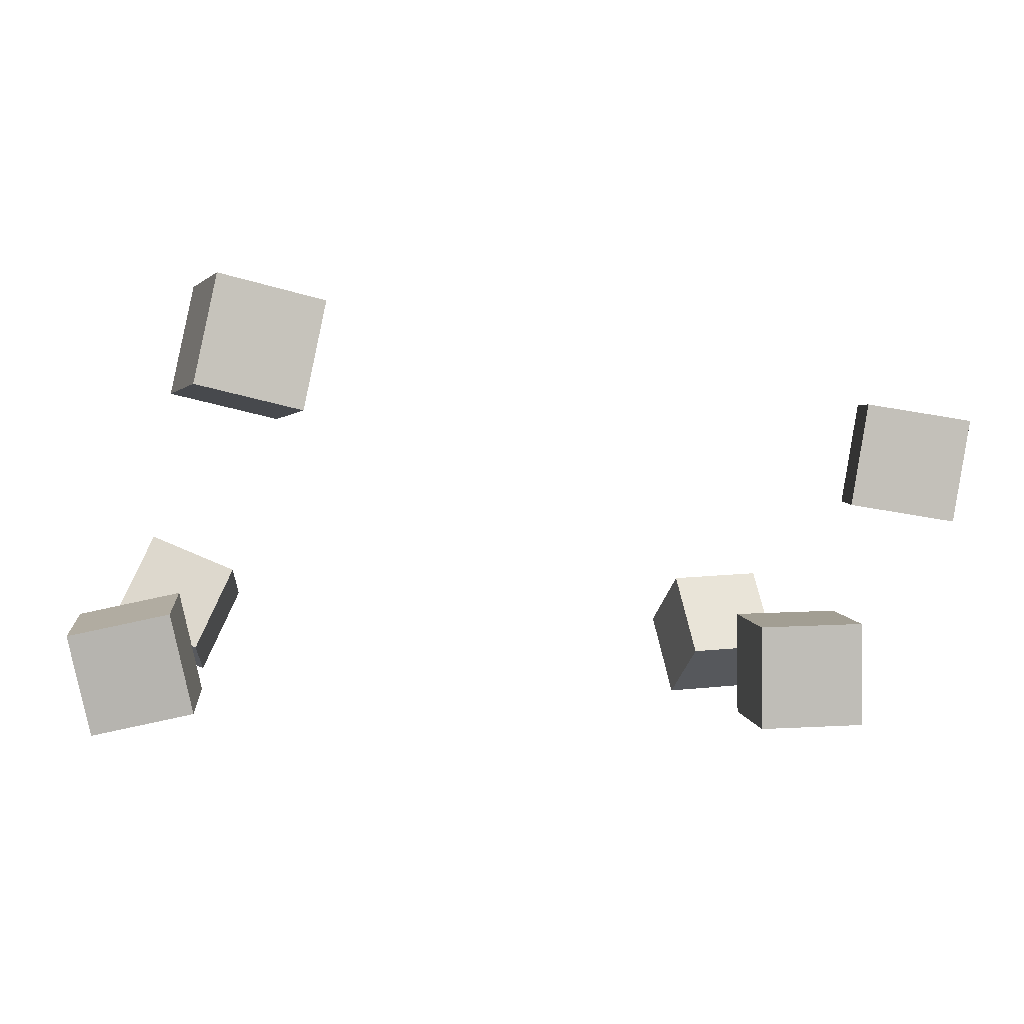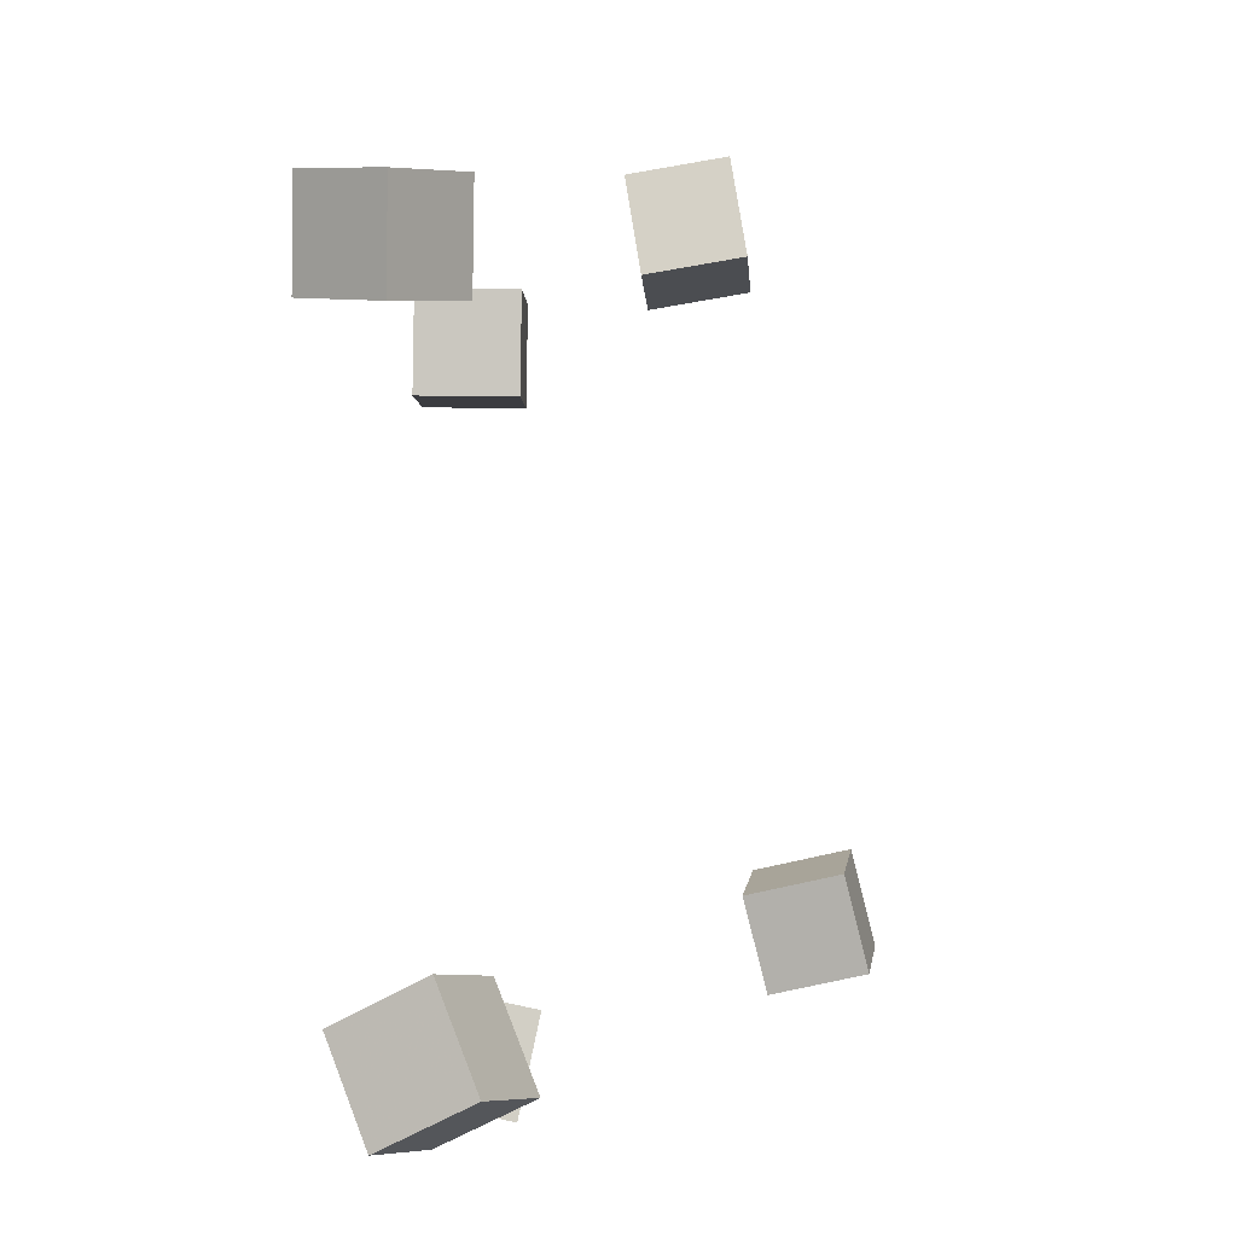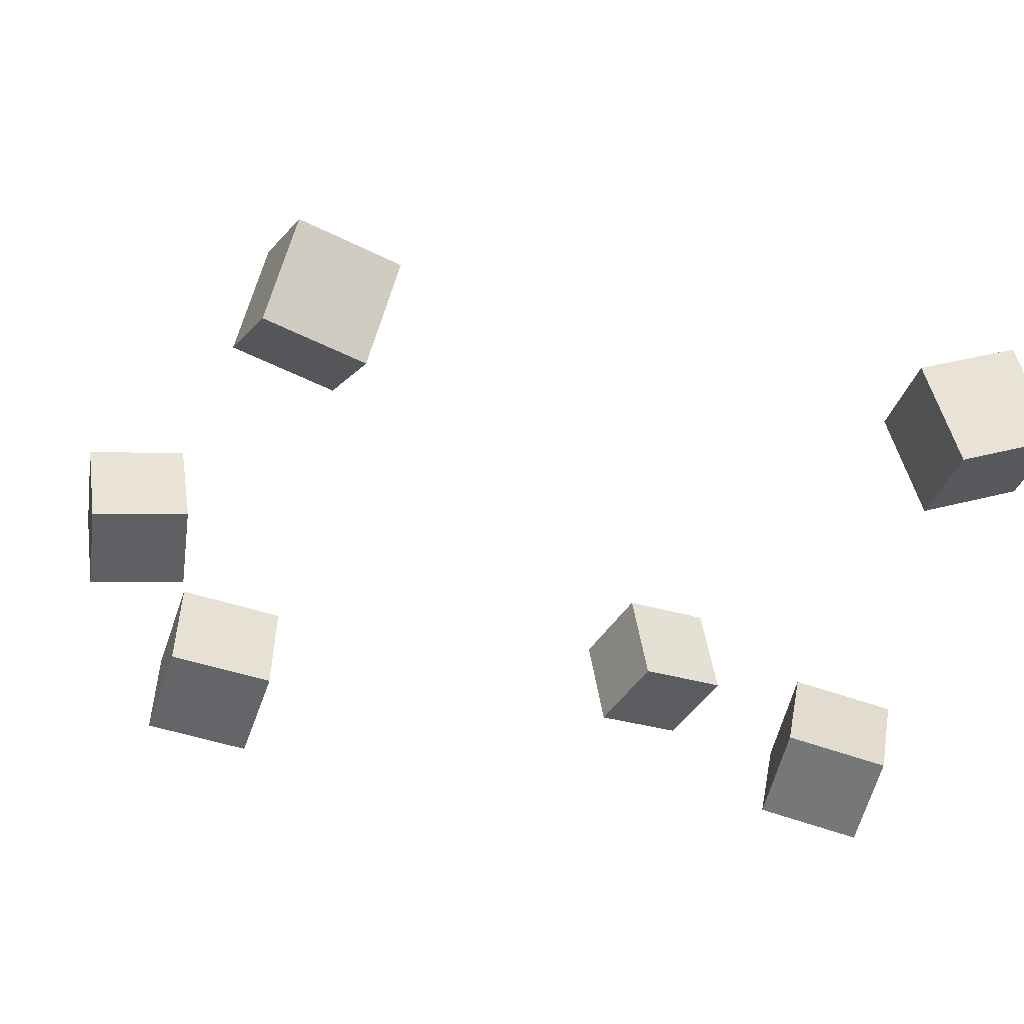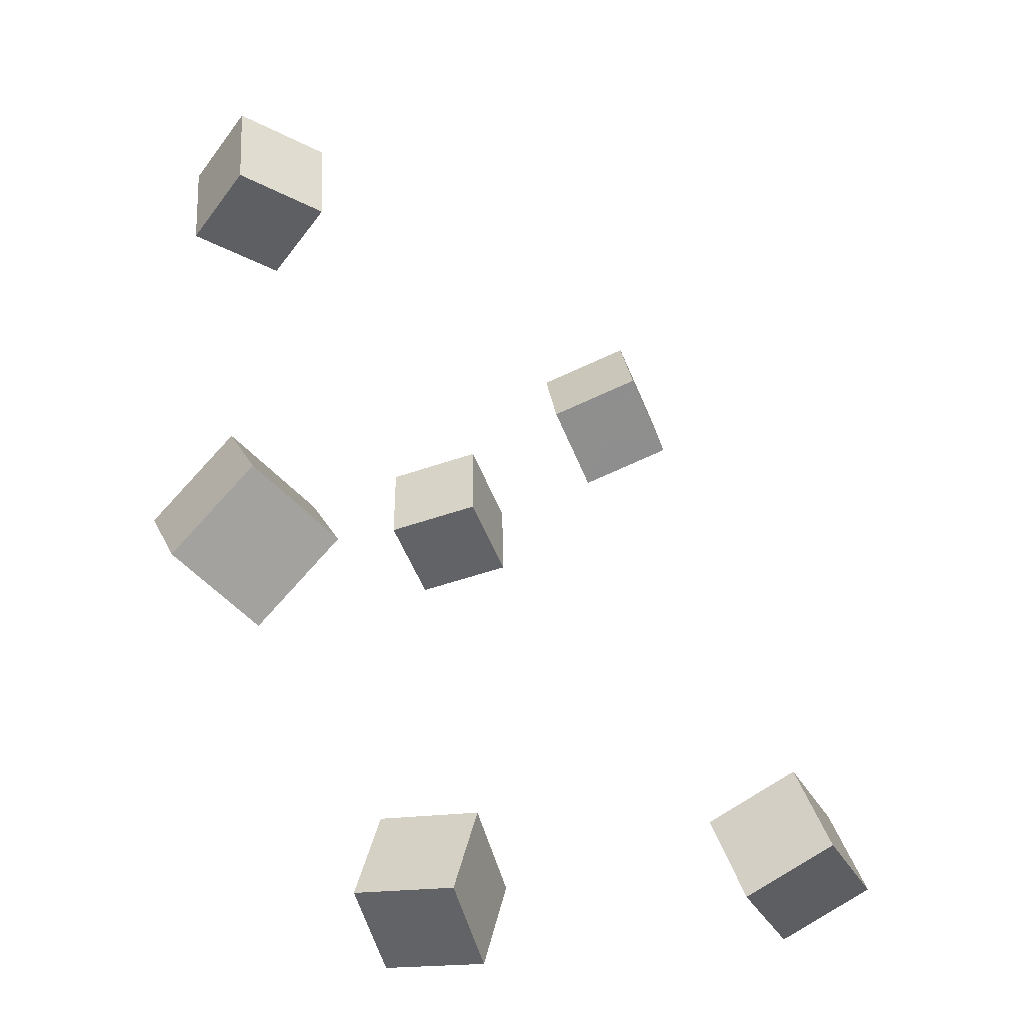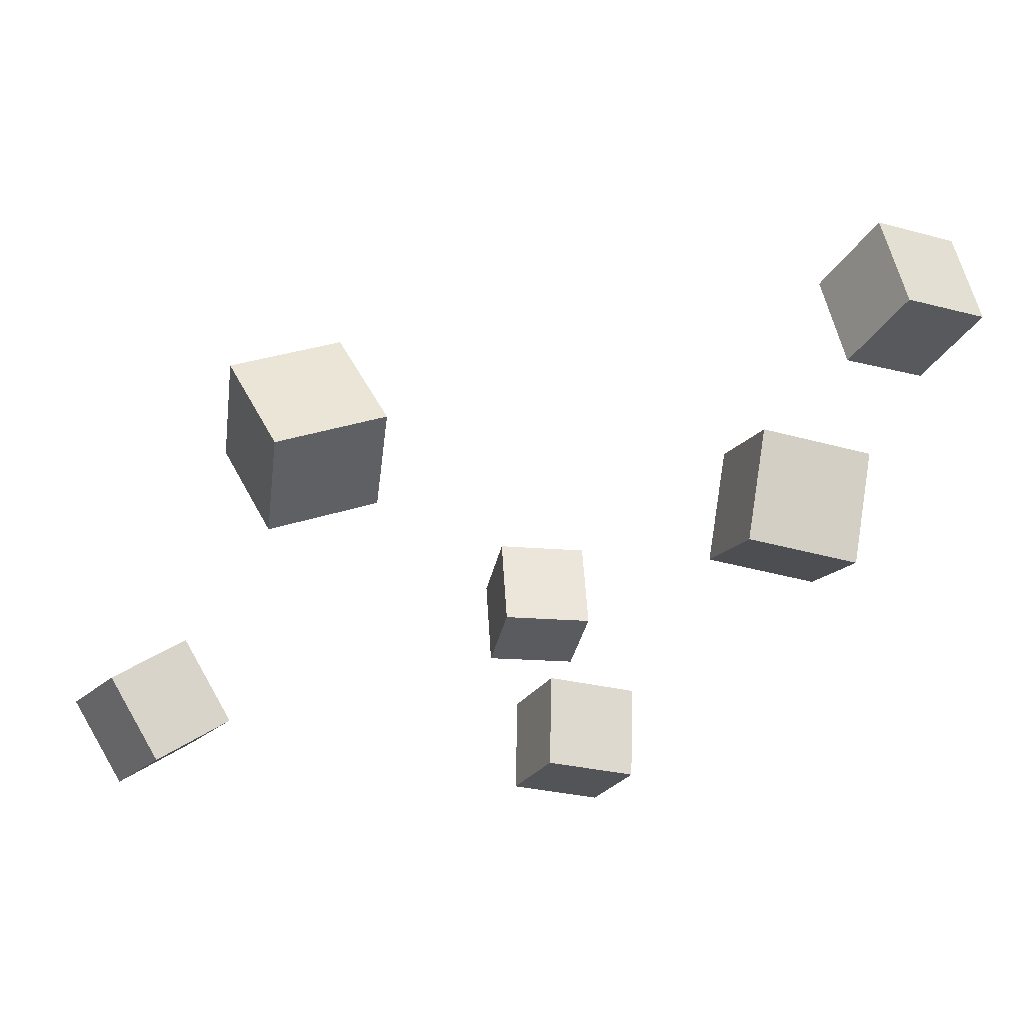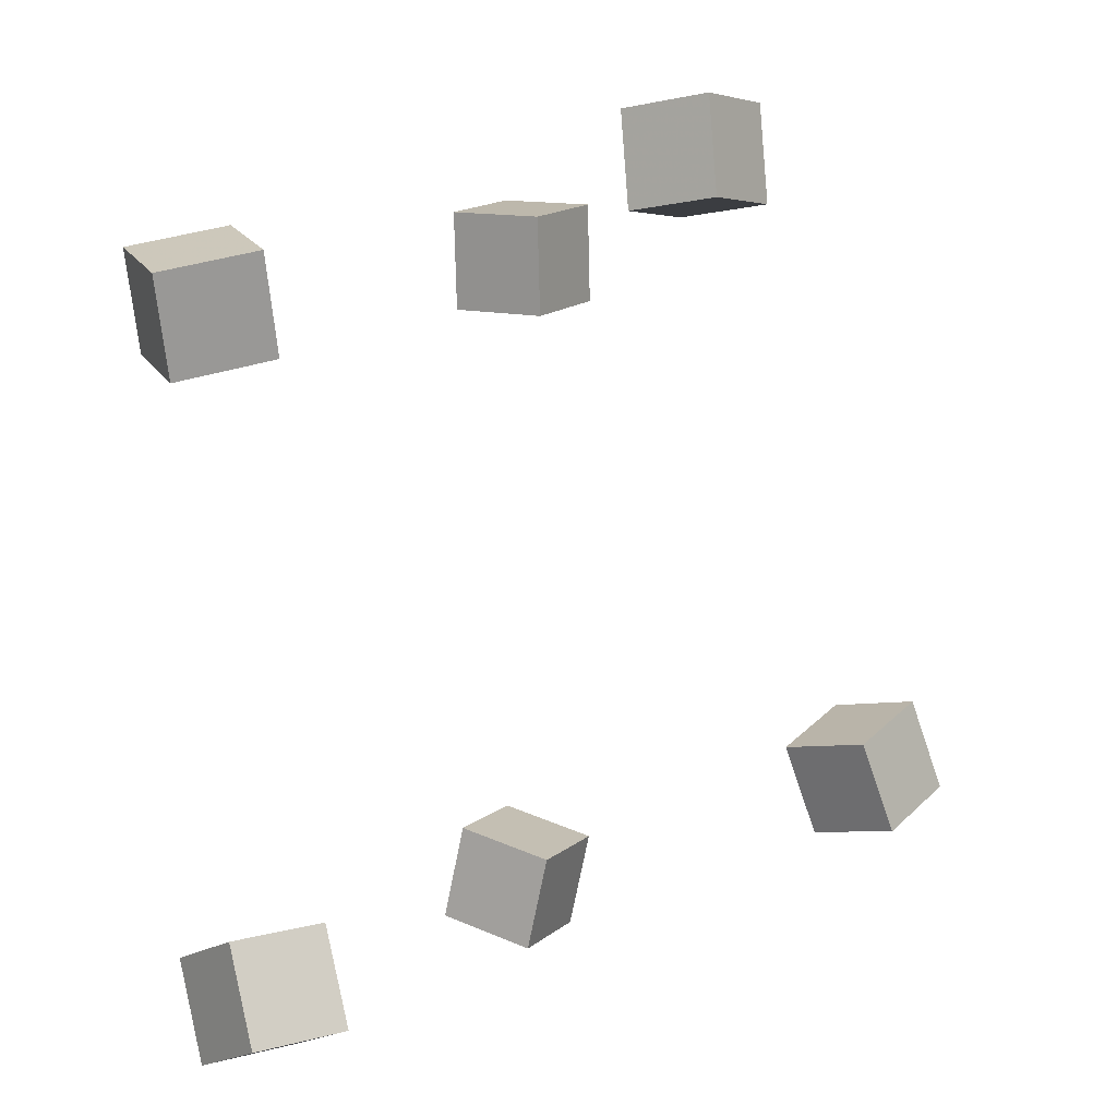
<metadata>
{"format":"obj","ext":"obj","renderer":"f3d","projection":"perspective","resolution":1024,"background":"white","views":[{"elev":4.1,"azim":-94.1,"up":"+Y"},{"elev":-6.2,"azim":92.4,"up":"+Z"},{"elev":-50.4,"azim":75.5,"up":"+Y"},{"elev":-55.0,"azim":111.5,"up":"+Z"},{"elev":-24.0,"azim":161.8,"up":"+Y"},{"elev":11.0,"azim":121.9,"up":"+Z"}]}
</metadata>
<code>
v -0.2364 0.1498 -0.1641
v -0.2233 0.1363 -0.1108
v -0.2272 0.2042 -0.1526
v -0.2141 0.1908 -0.09929
v -0.1823 0.1438 -0.1789
v -0.1692 0.1304 -0.1256
v -0.1731 0.1983 -0.1674
v -0.16 0.1848 -0.1141
f 1.0 7.0 5.0
f 1.0 3.0 7.0
f 1.0 4.0 3.0
f 1.0 2.0 4.0
f 3.0 8.0 7.0
f 3.0 4.0 8.0
f 5.0 7.0 8.0
f 5.0 8.0 6.0
f 1.0 5.0 6.0
f 1.0 6.0 2.0
f 2.0 6.0 8.0
f 2.0 8.0 4.0
v -0.1308 0.07227 0.2409
v -0.07521 0.07057 0.2473
v -0.1302 0.1272 0.25
v -0.07456 0.1255 0.2563
v -0.1243 0.0812 0.1861
v -0.06868 0.0795 0.1925
v -0.1236 0.1361 0.1951
v -0.06803 0.1344 0.2015
f 9.0 15.0 13.0
f 9.0 11.0 15.0
f 9.0 12.0 11.0
f 9.0 10.0 12.0
f 11.0 16.0 15.0
f 11.0 12.0 16.0
f 13.0 15.0 16.0
f 13.0 16.0 14.0
f 9.0 13.0 14.0
f 9.0 14.0 10.0
f 10.0 14.0 16.0
f 10.0 16.0 12.0
v -0.1134 -0.04331 -0.2287
v -0.1159 -0.03159 -0.1732
v -0.1187 0.01188 -0.2406
v -0.1211 0.0236 -0.1851
v -0.05681 -0.03764 -0.2274
v -0.05924 -0.02592 -0.1719
v -0.06207 0.01755 -0.2393
v -0.0645 0.02927 -0.1838
f 17.0 23.0 21.0
f 17.0 19.0 23.0
f 17.0 20.0 19.0
f 17.0 18.0 20.0
f 19.0 24.0 23.0
f 19.0 20.0 24.0
f 21.0 23.0 24.0
f 21.0 24.0 22.0
f 17.0 21.0 22.0
f 17.0 22.0 18.0
f 18.0 22.0 24.0
f 18.0 24.0 20.0
v 0.125 -0.03162 0.1381
v 0.1378 -0.02999 0.1922
v 0.156 0.01342 0.1294
v 0.1688 0.01506 0.1835
v 0.1693 -0.0639 0.1286
v 0.1821 -0.06226 0.1827
v 0.2003 -0.01886 0.1199
v 0.2131 -0.01722 0.174
f 25.0 31.0 29.0
f 25.0 27.0 31.0
f 25.0 28.0 27.0
f 25.0 26.0 28.0
f 27.0 32.0 31.0
f 27.0 28.0 32.0
f 29.0 31.0 32.0
f 29.0 32.0 30.0
f 25.0 29.0 30.0
f 25.0 30.0 26.0
f 26.0 30.0 32.0
f 26.0 32.0 28.0
v 0.1836 -0.02513 -0.2364
v 0.131 -0.004546 -0.2379
v 0.2018 0.02314 -0.2131
v 0.1491 0.04373 -0.2146
v 0.1739 -0.04626 -0.1851
v 0.1212 -0.02568 -0.1866
v 0.1921 0.002012 -0.1618
v 0.1394 0.0226 -0.1633
f 33.0 39.0 37.0
f 33.0 35.0 39.0
f 33.0 36.0 35.0
f 33.0 34.0 36.0
f 35.0 40.0 39.0
f 35.0 36.0 40.0
f 37.0 39.0 40.0
f 37.0 40.0 38.0
f 33.0 37.0 38.0
f 33.0 38.0 34.0
f 34.0 38.0 40.0
f 34.0 40.0 36.0
v -0.1333 -0.04061 0.136
v -0.1292 -0.03965 0.192
v -0.1344 0.01534 0.1351
v -0.1303 0.0163 0.1912
v -0.07739 -0.03962 0.1319
v -0.07331 -0.03867 0.188
v -0.07844 0.01633 0.131
v -0.07436 0.01728 0.1871
f 41.0 47.0 45.0
f 41.0 43.0 47.0
f 41.0 44.0 43.0
f 41.0 42.0 44.0
f 43.0 48.0 47.0
f 43.0 44.0 48.0
f 45.0 47.0 48.0
f 45.0 48.0 46.0
f 41.0 45.0 46.0
f 41.0 46.0 42.0
f 42.0 46.0 48.0
f 42.0 48.0 44.0

</code>
